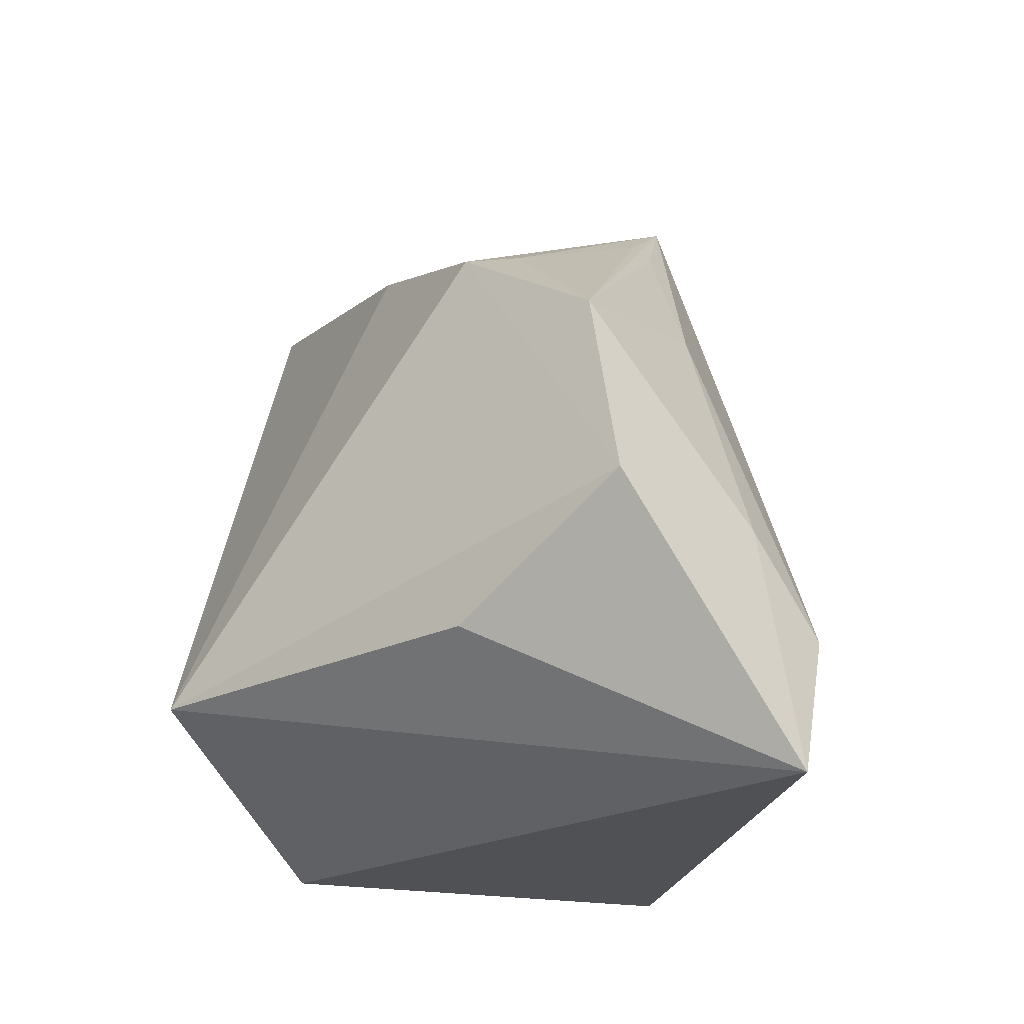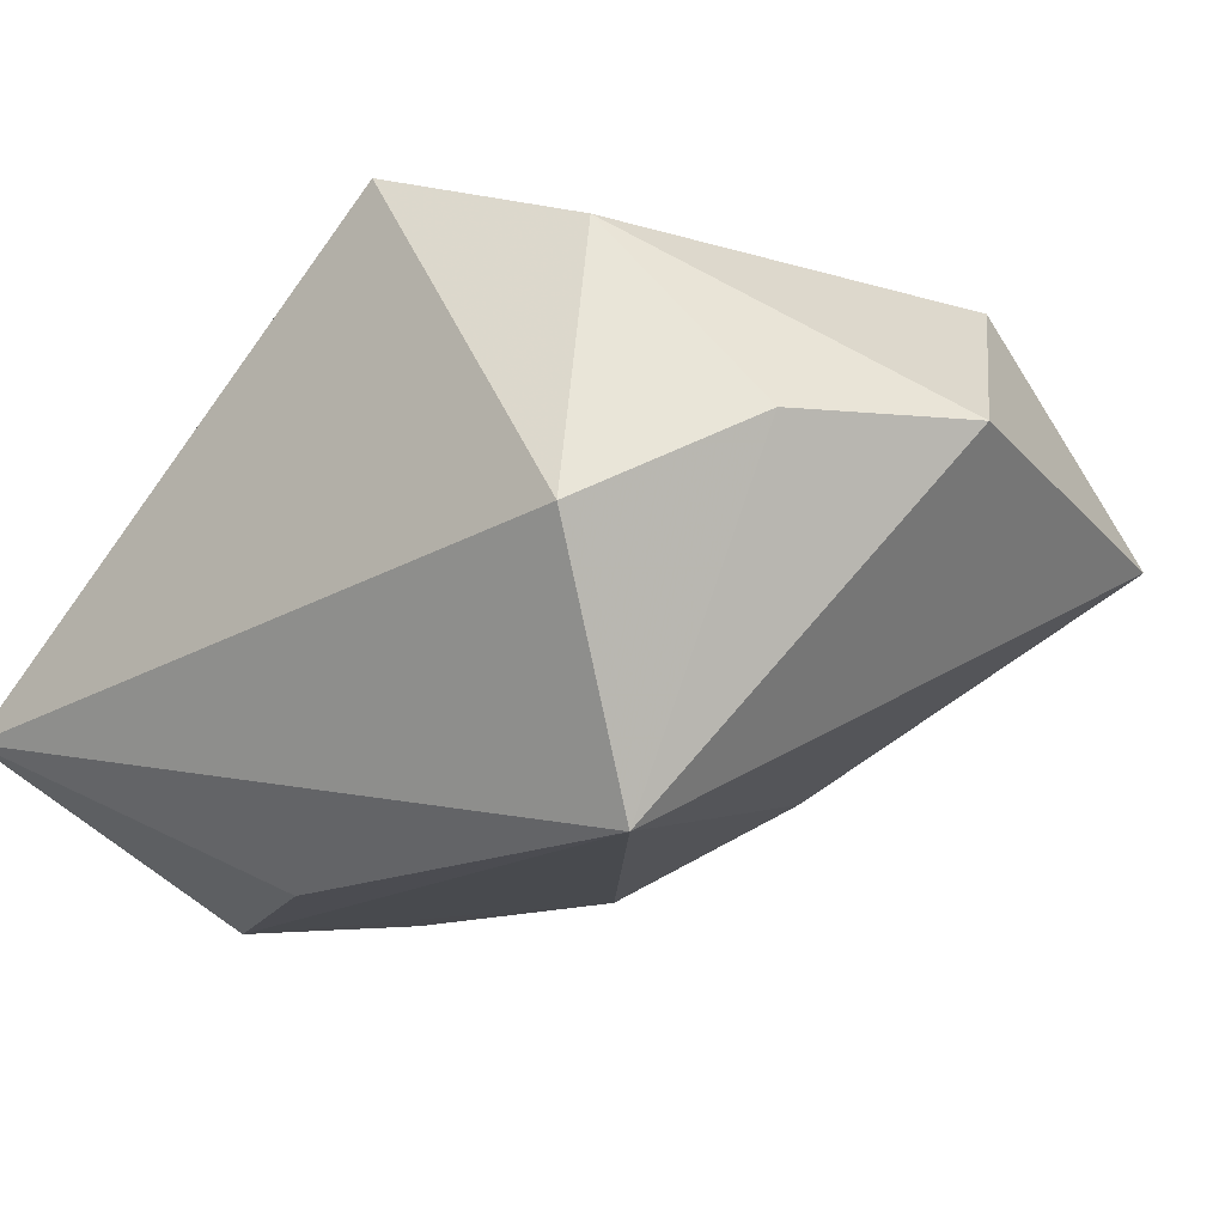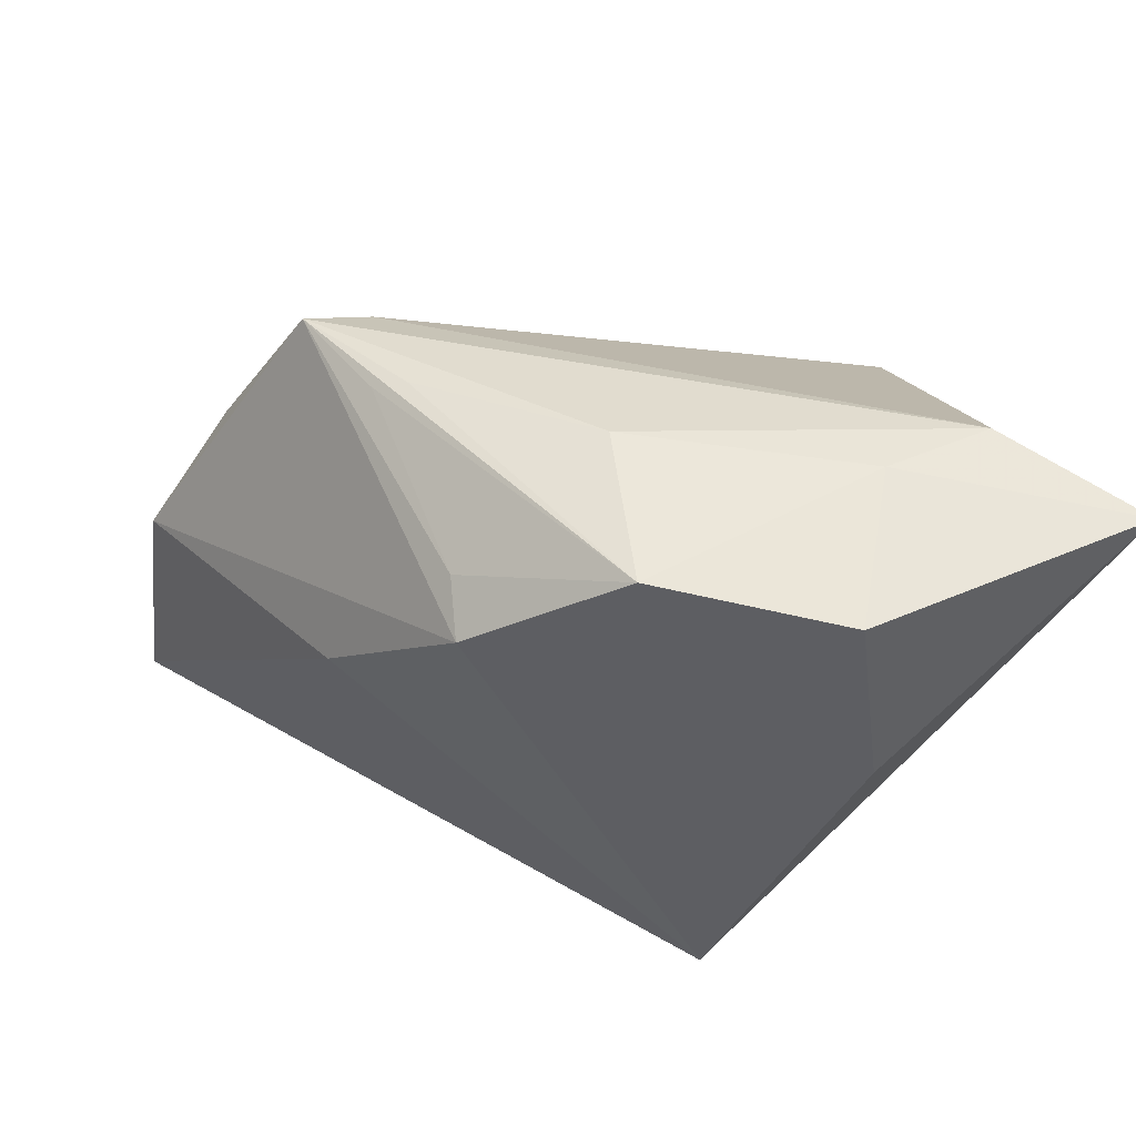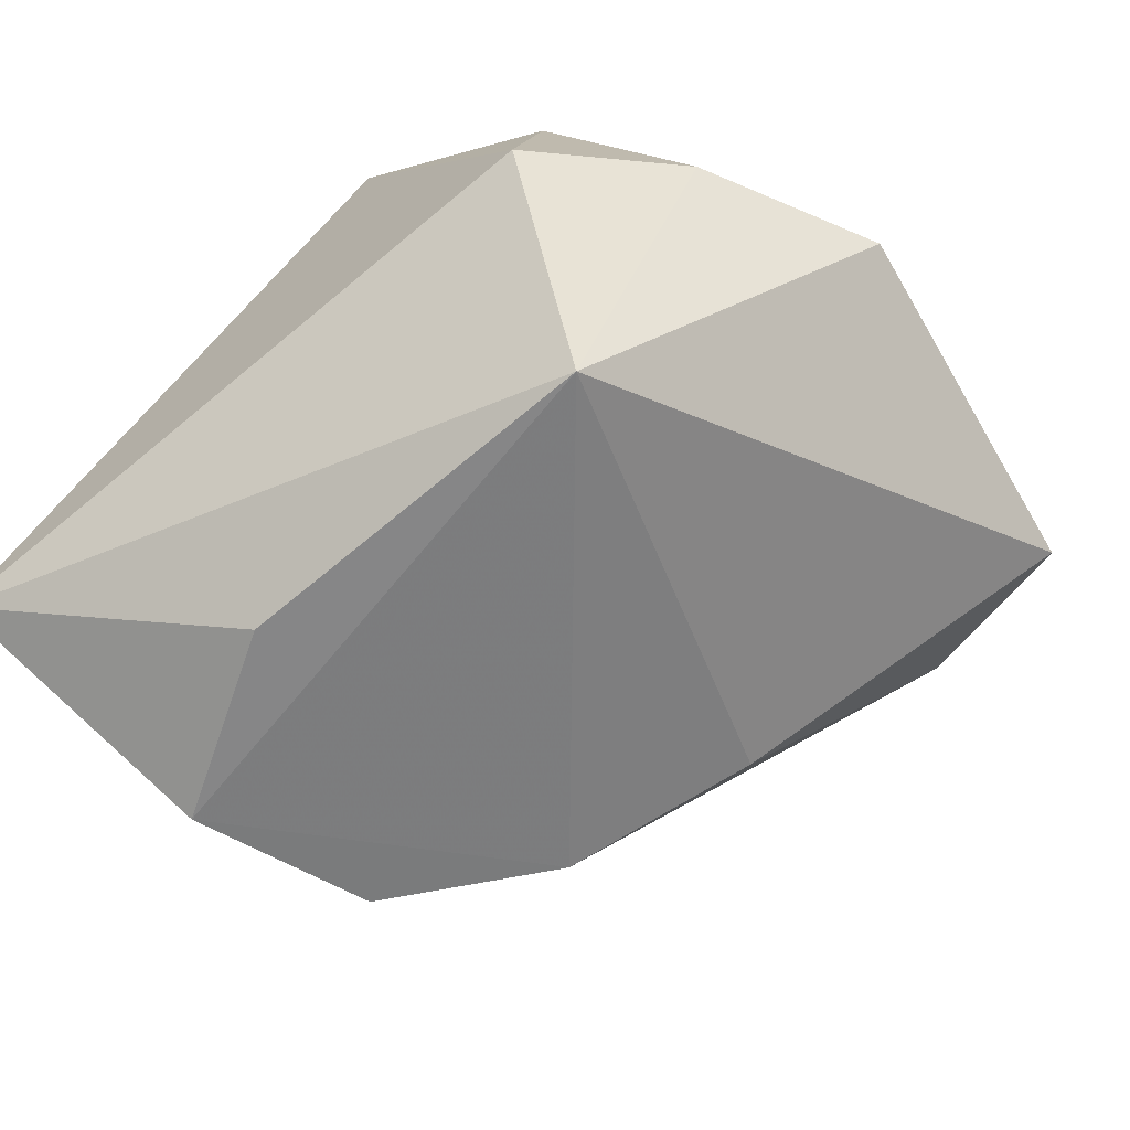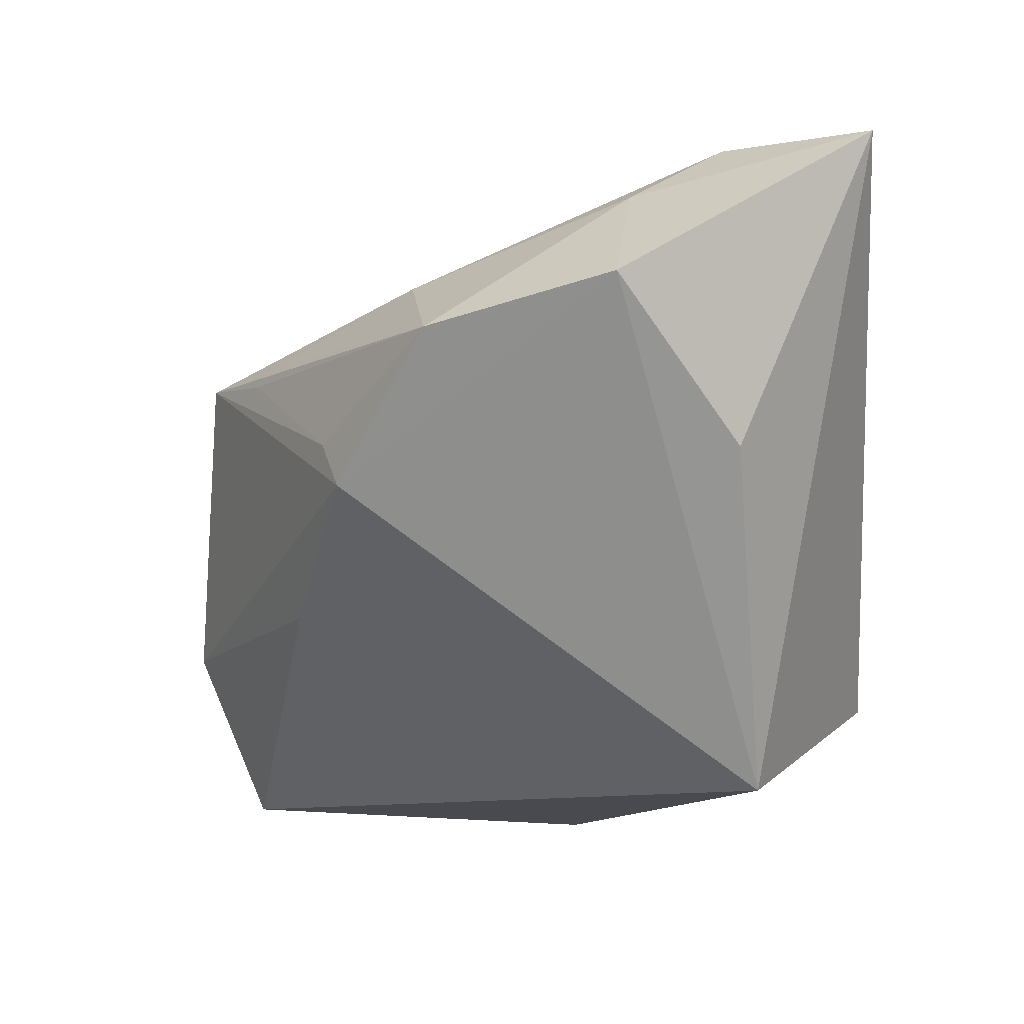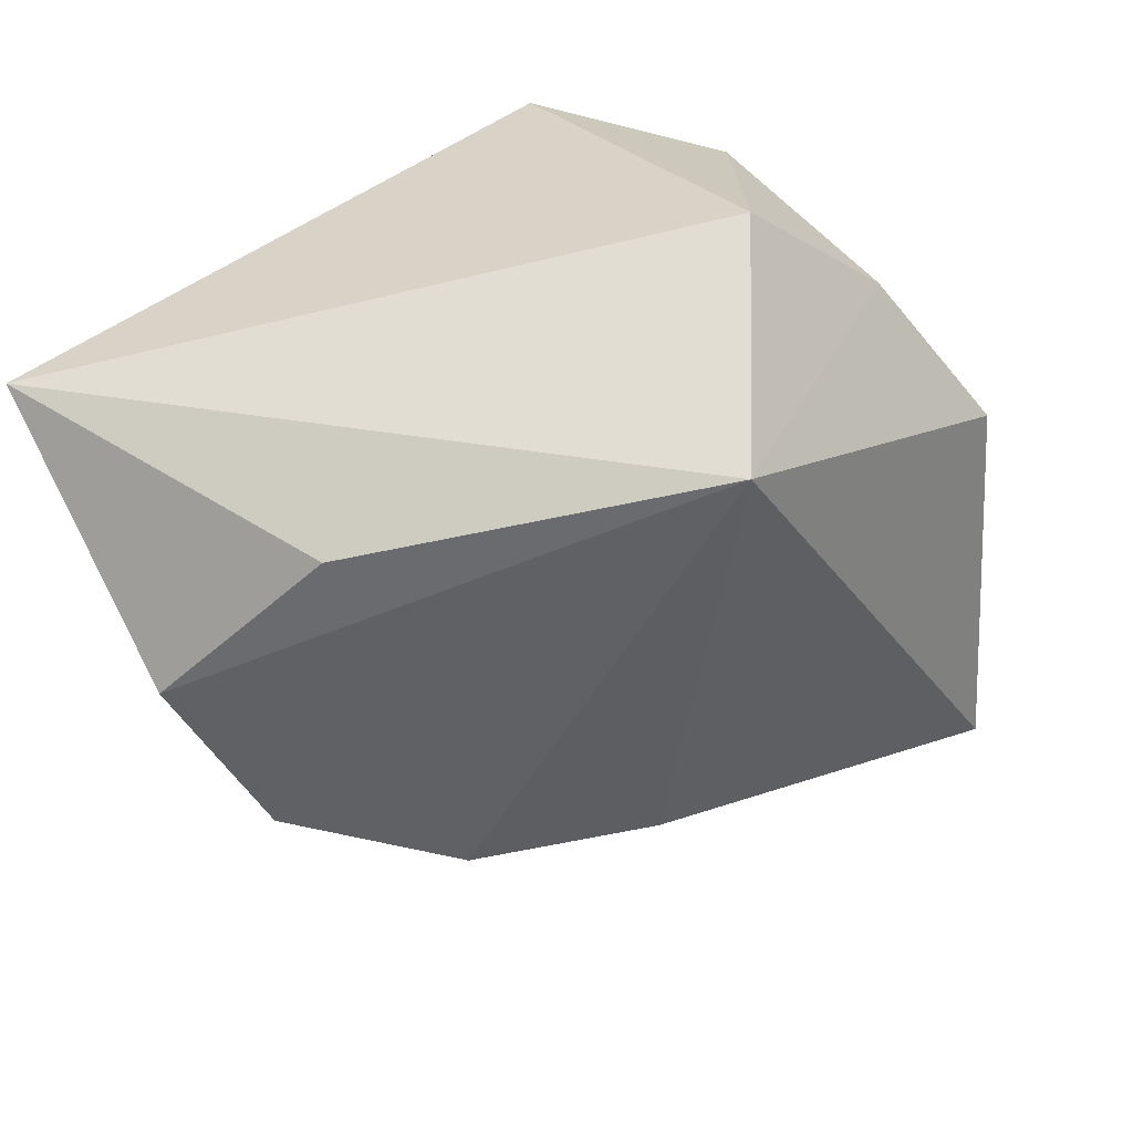
<metadata>
{"format":"obj","ext":"obj","renderer":"f3d","projection":"perspective","resolution":1024,"background":"white","views":[{"elev":-20.1,"azim":-140.6,"up":"+Y"},{"elev":-18.0,"azim":38.1,"up":"+Z"},{"elev":-37.9,"azim":-114.4,"up":"+Z"},{"elev":-64.4,"azim":38.8,"up":"+Z"},{"elev":-68.1,"azim":-87.0,"up":"+Z"},{"elev":-56.4,"azim":11.1,"up":"+Z"}]}
</metadata>
<code>
v -0.04194 -0.006254 -0.03144
v -0.04485 -0.00861 -0.01246
v -0.02435 -0.02305 0.02352
v -0.05172 -0.03548 -0.01519
v -0.0171 0.02573 -0.026
v -0.01992 0.03727 0.001639
v -0.001243 0.03069 0.02424
v -0.03437 0.01677 -0.008636
v 0.0208 0.04922 0.00967
v 0.04069 0.04256 0.00464
v -0.03576 0.01468 -0.02803
v 0.003124 0.03248 -0.01668
v 0.02072 -0.02031 -0.03208
v 0.02605 0.02406 0.0292
v 0.03704 0.0183 0.02682
v -0.01599 0.04412 0.01204
v -0.02168 -0.0189 -0.03208
v 0.004515 0.04618 0.01447
v 0.0367 -0.01936 0.004495
v -0.02268 0.03434 0.001163
v 0.01858 0.04039 0.02269
v 0.02272 -0.02859 0.02419
v 0.04666 0.0007862 0.007094
v -0.01641 0.0364 0.01502
v -0.01984 0.02762 -0.01998
v -0.04808 -0.01966 -0.005989
v 0.03889 0.0374 0.01089
v 0.001574 -0.03548 0.03171
v 0.02461 -0.03548 -0.006324
f 23 13 10
f 23 10 15
f 5 13 1
f 29 28 4
f 4 13 29
f 21 16 7
f 12 13 5
f 12 10 13
f 21 10 9
f 10 12 9
f 5 16 9
f 9 12 5
f 27 10 21
f 21 15 27
f 27 15 10
f 17 13 4
f 4 1 17
f 17 1 13
f 2 1 4
f 5 1 11
f 1 2 11
f 28 29 22
f 23 15 22
f 22 15 28
f 19 13 23
f 19 29 13
f 23 22 19
f 19 22 29
f 28 15 14
f 14 7 28
f 14 15 21
f 21 7 14
f 28 7 3
f 4 28 3
f 18 16 21
f 21 9 18
f 18 9 16
f 26 2 4
f 4 3 26
f 25 16 5
f 5 11 25
f 8 11 2
f 8 26 16
f 2 26 8
f 24 7 16
f 24 3 7
f 16 26 24
f 24 26 3
f 6 11 16
f 16 25 6
f 6 25 11
f 16 11 20
f 20 8 16
f 11 8 20

</code>
